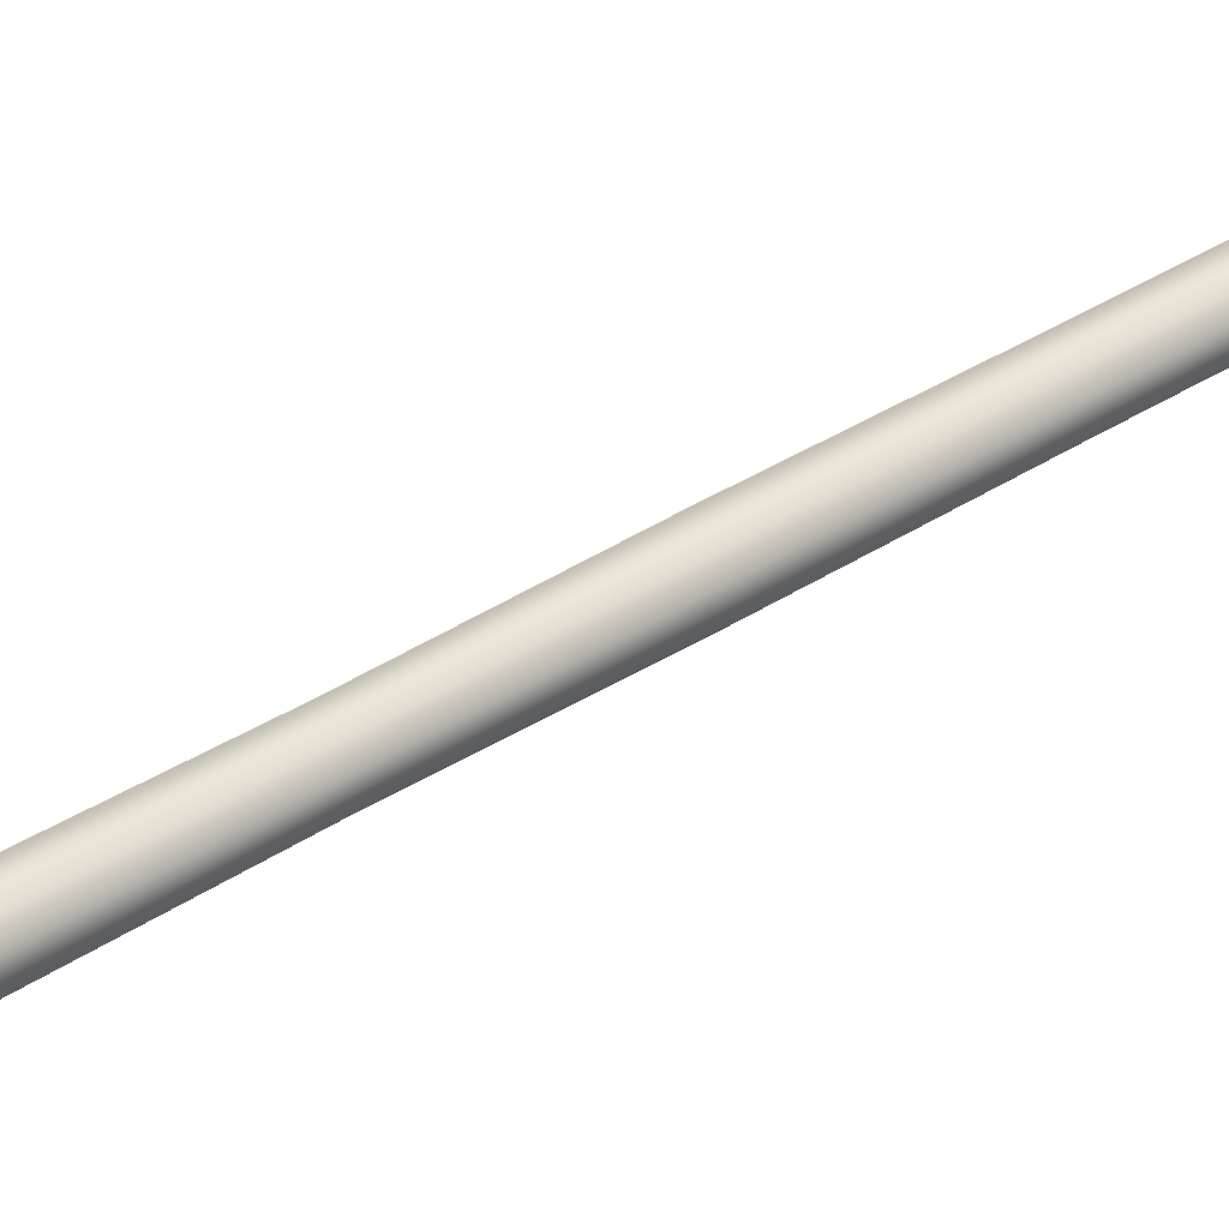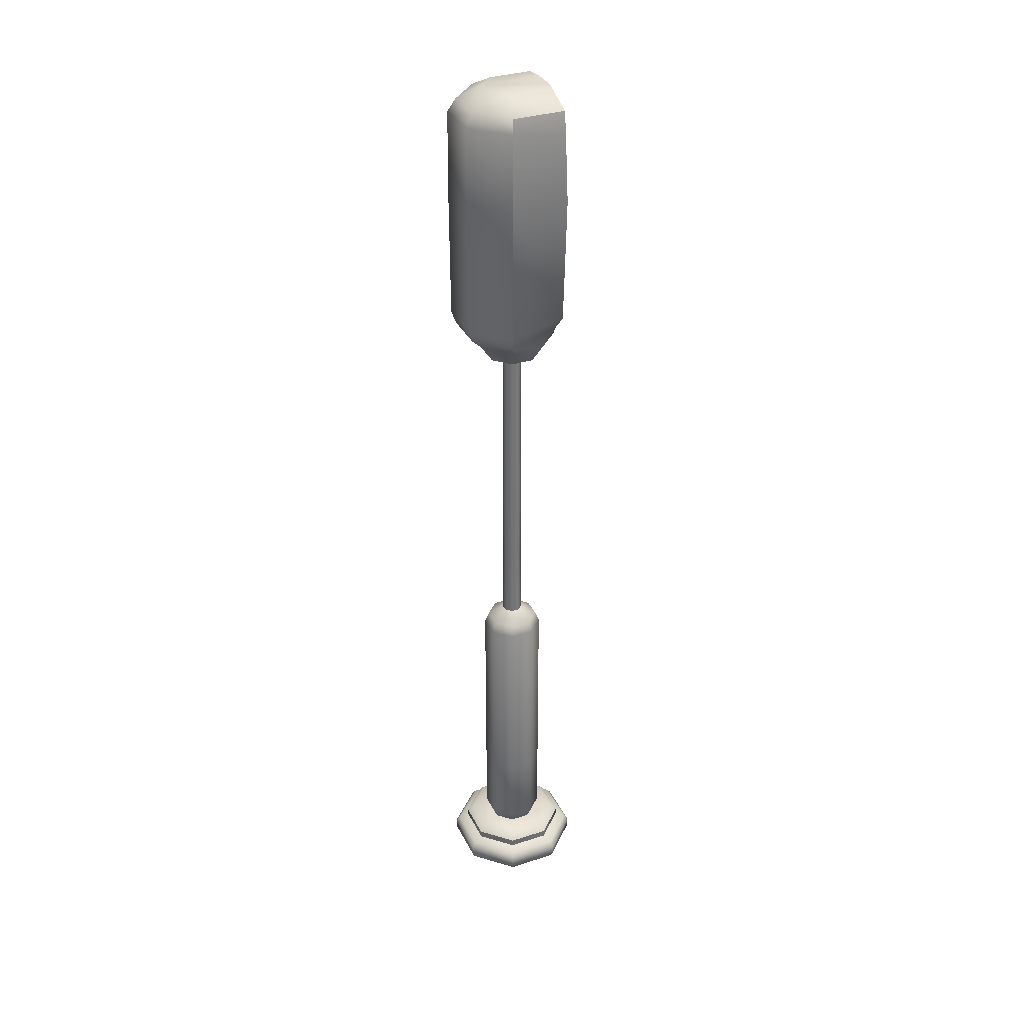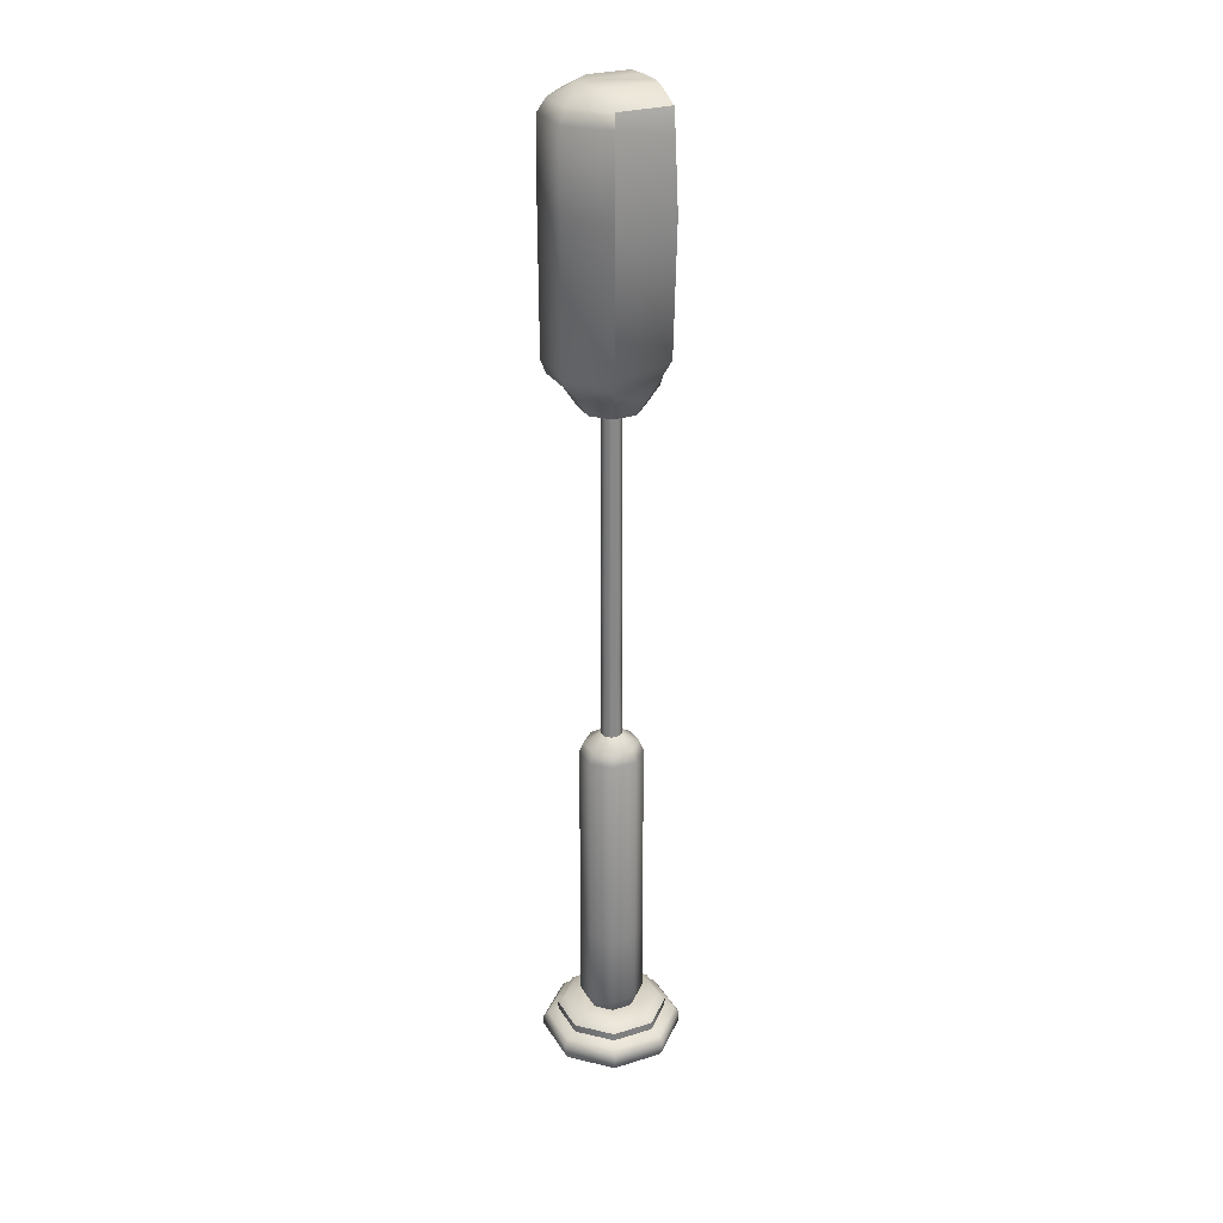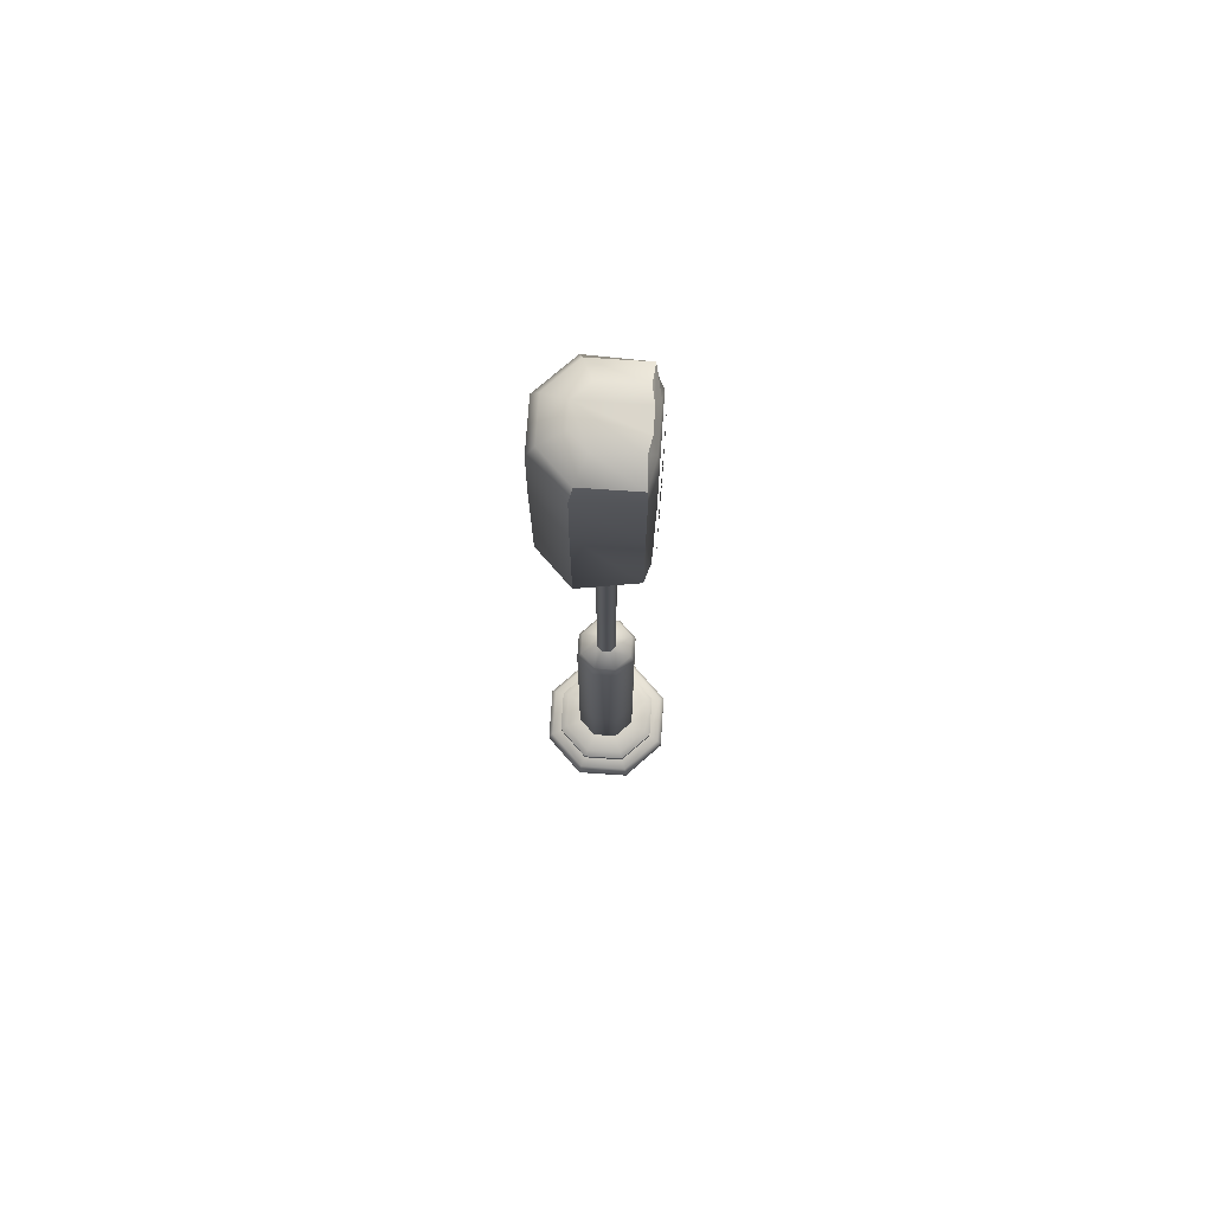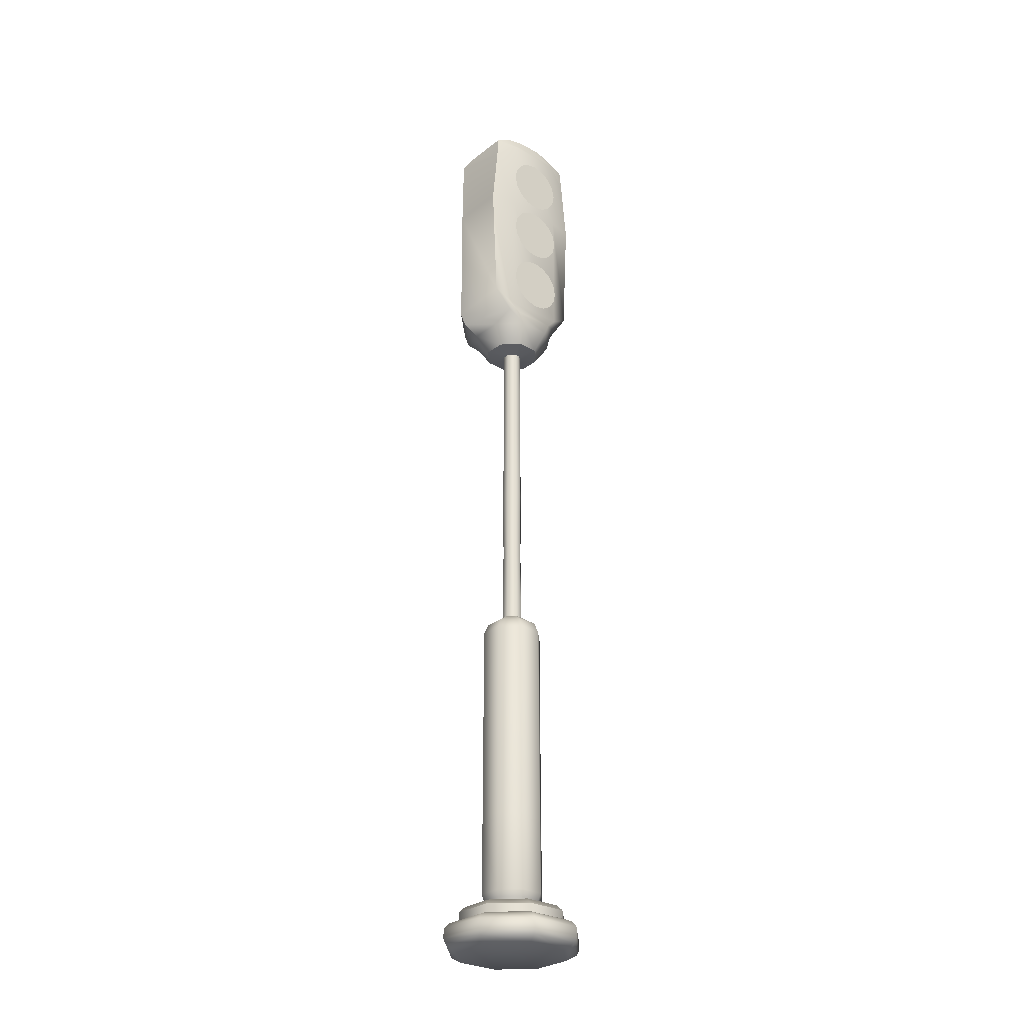
<metadata>
{"format":"obj","ext":"obj","renderer":"f3d","projection":"perspective","resolution":1024,"background":"white","views":[{"elev":35.6,"azim":49.0,"up":"+Z"},{"elev":34.5,"azim":-113.4,"up":"+Y"},{"elev":27.9,"azim":-115.3,"up":"+Y"},{"elev":74.2,"azim":-86.1,"up":"+Y"},{"elev":-28.0,"azim":-40.6,"up":"+Y"}]}
</metadata>
<code>
o Traffic-Signal_Cylinder.003
v -0.02837 0.02578 -0.0685
v -0.01483 1.323 -0.03581
v 0.02837 0.02578 -0.0685
v 0.01483 1.323 -0.03581
v 0.0685 0.02578 -0.02837
v 0.03581 1.323 -0.01483
v 0.0685 0.02578 0.02837
v 0.03581 1.323 0.04059
v 0.02837 0.02578 0.0685
v 0.01483 1.323 0.04478
v -0.02837 0.02578 0.0685
v -0.01483 1.323 0.04478
v -0.0685 0.02578 0.02837
v -0.03581 1.323 0.04059
v -0.0685 0.02578 -0.02837
v -0.03581 1.323 -0.01483
v -0.03531 0.04115 -0.08525
v -0.02761 0.06654 -0.06666
v -0.02779 0.07725 -0.06709
v -0.01289 0.08654 -0.03112
v -0.005318 0.502 -0.01284
v -0.004907 0.6 -0.01185
v -0.005157 0.7 -0.01245
v -0.004914 0.8 -0.01186
v -0.03146 1.004 -0.07595
v -0.03169 1.188 -0.0765
v -0.03127 1.289 -0.07549
v 0.03127 1.289 -0.07549
v 0.03169 1.188 -0.0765
v 0.03146 1.004 -0.07595
v 0.004914 0.8 -0.01186
v 0.005157 0.7 -0.01245
v 0.004907 0.6 -0.01185
v 0.005318 0.502 -0.01284
v 0.01289 0.08654 -0.03112
v 0.02779 0.07725 -0.06709
v 0.02761 0.06654 -0.06666
v 0.03531 0.04115 -0.08525
v 0.07549 1.289 -0.03127
v 0.0765 1.188 -0.03169
v 0.07595 1.004 -0.03146
v 0.01186 0.8 -0.004914
v 0.01245 0.7 -0.005157
v 0.01185 0.6 -0.004907
v 0.01284 0.502 -0.005318
v 0.03112 0.08654 -0.01289
v 0.06709 0.07725 -0.02779
v 0.06666 0.06654 -0.02761
v 0.08525 0.04115 -0.03531
v 0.06811 1.275 0.04388
v 0.0765 1.188 0.04396
v 0.06853 1.018 0.04391
v 0.01186 0.8 0.004914
v 0.01245 0.7 0.005157
v 0.01185 0.6 0.004907
v 0.01284 0.502 0.005318
v 0.03112 0.08654 0.01289
v 0.06709 0.07725 0.02779
v 0.06666 0.06654 0.02761
v 0.08525 0.04115 0.03531
v 0.04017 1.3 0.05272
v 0.04071 1.188 0.05292
v 0.04165 1.001 0.05099
v 0.004914 0.8 0.01186
v 0.005157 0.7 0.01245
v 0.004907 0.6 0.01185
v 0.005318 0.502 0.01284
v 0.01289 0.08654 0.03112
v 0.02779 0.07725 0.06709
v 0.02761 0.06654 0.06666
v 0.03531 0.04115 0.08525
v -0.04017 1.3 0.05272
v -0.04071 1.188 0.05292
v -0.04165 1.001 0.05099
v -0.004914 0.8 0.01186
v -0.005157 0.7 0.01245
v -0.004907 0.6 0.01185
v -0.005318 0.502 0.01284
v -0.01289 0.08654 0.03112
v -0.02779 0.07725 0.06709
v -0.02761 0.06654 0.06666
v -0.03531 0.04115 0.08525
v -0.06811 1.275 0.04388
v -0.0765 1.188 0.04396
v -0.06853 1.018 0.04391
v -0.01186 0.8 0.004914
v -0.01245 0.7 0.005157
v -0.01185 0.6 0.004907
v -0.01284 0.502 0.005318
v -0.03112 0.08654 0.01289
v -0.06709 0.07725 0.02779
v -0.06666 0.06654 0.02761
v -0.08525 0.04115 0.03531
v -0.07549 1.289 -0.03127
v -0.0765 1.188 -0.03169
v -0.07595 1.004 -0.03146
v -0.01186 0.8 -0.004914
v -0.01245 0.7 -0.005157
v -0.01185 0.6 -0.004907
v -0.01284 0.502 -0.005318
v -0.03112 0.08654 -0.01289
v -0.06709 0.07725 -0.02779
v -0.06666 0.06654 -0.02761
v -0.08525 0.04115 -0.03531
v -0.01598 0.1033 -0.03859
v -0.01575 0.2066 -0.03802
v -0.01567 0.4738 -0.03783
v 0.01567 0.4738 -0.03783
v 0.01575 0.2066 -0.03802
v 0.01598 0.1033 -0.03859
v 0.03783 0.4738 -0.01567
v 0.03802 0.2066 -0.01575
v 0.03859 0.1033 -0.01598
v 0.03783 0.4738 0.01567
v 0.03802 0.2066 0.01575
v 0.03859 0.1033 0.01598
v 0.01567 0.4738 0.03783
v 0.01575 0.2066 0.03802
v 0.01598 0.1033 0.03859
v -0.01567 0.4738 0.03783
v -0.01575 0.2066 0.03802
v -0.01598 0.1033 0.03859
v -0.03783 0.4738 0.01567
v -0.03802 0.2066 0.01575
v -0.03859 0.1033 0.01598
v -0.03783 0.4738 -0.01567
v -0.03802 0.2066 -0.01575
v -0.03859 0.1033 -0.01598
v -0.004842 0.9404 -0.01169
v -0.01477 0.9438 -0.03566
v -0.02164 0.9701 -0.05223
v 0.02164 0.9701 -0.05223
v 0.01477 0.9438 -0.03566
v 0.004842 0.9404 -0.01169
v 0.05223 0.9701 -0.02164
v 0.03566 0.9438 -0.01477
v 0.01169 0.9404 -0.004842
v 0.05223 0.9701 0.02164
v 0.03566 0.9438 0.01477
v 0.01169 0.9404 0.004842
v 0.02164 0.9701 0.05223
v 0.01477 0.9438 0.03566
v 0.004842 0.9404 0.01169
v -0.02164 0.9701 0.05223
v -0.01477 0.9438 0.03566
v -0.004842 0.9404 0.01169
v -0.05223 0.9701 0.02164
v -0.03566 0.9438 0.01477
v -0.01169 0.9404 0.004842
v -0.05223 0.9701 -0.02164
v -0.03566 0.9438 -0.01477
v -0.01169 0.9404 -0.004842
v -0.02892 0.9871 -0.06981
v 0.02892 0.9871 -0.06981
v 0.06981 0.9871 -0.02892
v 0.04278 0.9904 0.04523
v 0.02892 0.9871 0.05158
v -0.02892 0.9871 0.05158
v -0.04278 0.9904 0.04523
v -0.06981 0.9871 -0.02892
v -0.02712 1.306 -0.06548
v 0.02712 1.306 -0.06548
v 0.06548 1.306 -0.02712
v 0.06548 1.306 0.04305
v 0.02712 1.306 0.05072
v -0.02712 1.306 0.05072
v -0.06548 1.306 0.04305
v -0.06548 1.306 -0.02712
v -0.01355 0.4879 -0.03271
v 0.01355 0.4879 -0.03271
v 0.03271 0.4879 -0.01355
v 0.03271 0.4879 0.01355
v 0.01355 0.4879 0.03271
v -0.01355 0.4879 0.03271
v -0.03271 0.4879 0.01355
v -0.03271 0.4879 -0.01355
v 0.01466 0.0949 -0.0354
v 0.0354 0.0949 -0.01466
v 0.0354 0.0949 0.01466
v 0.01466 0.0949 0.0354
v -0.01466 0.0949 0.0354
v -0.0354 0.0949 0.01466
v -0.0354 0.0949 -0.01466
v -0.01466 0.0949 -0.0354
v -0.02445 0.08486 -0.05903
v 0.02445 0.08486 -0.05903
v 0.05903 0.08486 -0.02445
v 0.05903 0.08486 0.02445
v 0.02445 0.08486 0.05903
v -0.02445 0.08486 0.05903
v -0.05903 0.08486 0.02445
v -0.05903 0.08486 -0.02445
v -0.03294 0.06143 -0.07953
v 0.03294 0.06143 -0.07953
v 0.07953 0.06143 -0.03294
v 0.07953 0.06143 0.03294
v 0.03294 0.06143 0.07953
v -0.03294 0.06143 0.07953
v -0.07953 0.06143 0.03294
v -0.07953 0.06143 -0.03294
v 0.03524 0.05379 -0.08508
v 0.08508 0.05379 -0.03524
v 0.08508 0.05379 0.03524
v 0.03524 0.05379 0.08508
v -0.03524 0.05379 0.08508
v -0.08508 0.05379 0.03524
v -0.08508 0.05379 -0.03524
v -0.03524 0.05379 -0.08508
v 0.03392 0.03347 -0.08188
v 0.08188 0.03347 -0.03392
v 0.08188 0.03347 0.03392
v 0.03392 0.03347 0.08188
v -0.03392 0.03347 0.08188
v -0.08188 0.03347 0.03392
v -0.08188 0.03347 -0.03392
v -0.03392 0.03347 -0.08188
v -0 1.048 0.05586
v -0 1.088 0.05586
v -0.01531 1.085 0.05586
v -0.02828 1.076 0.05586
v -0.03696 1.063 0.05586
v -0.04 1.048 0.05586
v -0.03696 1.033 0.05586
v -0.02828 1.02 0.05586
v -0.01531 1.011 0.05586
v -0 1.008 0.05586
v 0.01531 1.011 0.05586
v 0.02828 1.02 0.05586
v 0.03696 1.033 0.05586
v 0.04 1.048 0.05586
v 0.03696 1.063 0.05586
v 0.02828 1.076 0.05586
v 0.01531 1.085 0.05586
v -0 1.143 0.05586
v -0 1.183 0.05586
v -0.01531 1.18 0.05586
v -0.02828 1.171 0.05586
v -0.03696 1.158 0.05586
v -0.04 1.143 0.05586
v -0.03696 1.128 0.05586
v -0.02828 1.115 0.05586
v -0.01531 1.106 0.05586
v -0 1.103 0.05586
v 0.01531 1.106 0.05586
v 0.02828 1.115 0.05586
v 0.03696 1.128 0.05586
v 0.04 1.143 0.05586
v 0.03696 1.158 0.05586
v 0.02828 1.171 0.05586
v 0.01531 1.18 0.05586
v -0 1.238 0.05586
v -0 1.278 0.05586
v -0.01531 1.275 0.05586
v -0.02828 1.266 0.05586
v -0.03696 1.253 0.05586
v -0.04 1.238 0.05586
v -0.03696 1.222 0.05586
v -0.02828 1.209 0.05586
v -0.01531 1.201 0.05586
v -0 1.198 0.05586
v 0.01531 1.201 0.05586
v 0.02828 1.209 0.05586
v 0.03696 1.222 0.05586
v 0.04 1.238 0.05586
v 0.03696 1.253 0.05586
v 0.02828 1.266 0.05586
v 0.01531 1.275 0.05586
f 161 2 4 162
f 162 4 6 163
f 163 6 8 164
f 164 8 10 165
f 165 10 12 166
f 166 12 14 167
f 4 2 16 14 12 10 8 6
f 167 14 16 168
f 168 16 2 161
f 1 3 5 7 9 11 13 15
f 215 104 17 216
f 200 103 18 193
f 103 102 19 18
f 192 101 20 185
f 176 100 21 169
f 100 99 22 21
f 99 98 23 22
f 98 97 24 23
f 160 96 25 153
f 96 95 26 25
f 95 94 27 26
f 214 93 104 215
f 199 92 103 200
f 92 91 102 103
f 191 90 101 192
f 175 89 100 176
f 89 88 99 100
f 88 87 98 99
f 87 86 97 98
f 159 85 96 160
f 85 84 95 96
f 84 83 94 95
f 213 82 93 214
f 198 81 92 199
f 81 80 91 92
f 190 79 90 191
f 174 78 89 175
f 78 77 88 89
f 77 76 87 88
f 76 75 86 87
f 212 71 82 213
f 197 70 81 198
f 70 69 80 81
f 189 68 79 190
f 173 67 78 174
f 67 66 77 78
f 66 65 76 77
f 65 64 75 76
f 211 60 71 212
f 196 59 70 197
f 59 58 69 70
f 188 57 68 189
f 172 56 67 173
f 56 55 66 67
f 55 54 65 66
f 54 53 64 65
f 210 49 60 211
f 195 48 59 196
f 48 47 58 59
f 187 46 57 188
f 171 45 56 172
f 45 44 55 56
f 44 43 54 55
f 43 42 53 54
f 155 41 52 156
f 41 40 51 52
f 40 39 50 51
f 209 38 49 210
f 194 37 48 195
f 37 36 47 48
f 186 35 46 187
f 170 34 45 171
f 34 33 44 45
f 33 32 43 44
f 32 31 42 43
f 154 30 41 155
f 30 29 40 41
f 29 28 39 40
f 216 17 38 209
f 193 18 37 194
f 18 19 36 37
f 185 20 35 186
f 169 21 34 170
f 21 22 33 34
f 22 23 32 33
f 23 24 31 32
f 153 25 30 154
f 25 26 29 30
f 26 27 28 29
f 184 105 110 177
f 105 106 109 110
f 106 107 108 109
f 177 110 113 178
f 110 109 112 113
f 109 108 111 112
f 178 113 116 179
f 113 112 115 116
f 112 111 114 115
f 179 116 119 180
f 116 115 118 119
f 115 114 117 118
f 180 119 122 181
f 119 118 121 122
f 118 117 120 121
f 181 122 125 182
f 122 121 124 125
f 121 120 123 124
f 182 125 128 183
f 125 124 127 128
f 124 123 126 127
f 183 128 105 184
f 128 127 106 105
f 127 126 107 106
f 24 129 134 31
f 129 130 133 134
f 130 131 132 133
f 31 134 137 42
f 134 133 136 137
f 133 132 135 136
f 42 137 140 53
f 137 136 139 140
f 136 135 138 139
f 53 140 143 64
f 140 139 142 143
f 139 138 141 142
f 64 143 146 75
f 143 142 145 146
f 142 141 144 145
f 75 146 149 86
f 146 145 148 149
f 145 144 147 148
f 86 149 152 97
f 149 148 151 152
f 148 147 150 151
f 97 152 129 24
f 152 151 130 129
f 151 150 131 130
f 131 153 154 132
f 132 154 155 135
f 135 155 156 138
f 138 156 157 141
f 141 157 158 144
f 144 158 159 147
f 147 159 160 150
f 150 160 153 131
f 94 168 161 27
f 83 167 168 94
f 72 166 167 83
f 61 165 166 72
f 50 164 165 61
f 39 163 164 50
f 28 162 163 39
f 27 161 162 28
f 107 169 170 108
f 108 170 171 111
f 111 171 172 114
f 114 172 173 117
f 117 173 174 120
f 120 174 175 123
f 123 175 176 126
f 126 176 169 107
f 101 183 184 20
f 90 182 183 101
f 79 181 182 90
f 68 180 181 79
f 57 179 180 68
f 46 178 179 57
f 35 177 178 46
f 20 184 177 35
f 19 185 186 36
f 36 186 187 47
f 47 187 188 58
f 58 188 189 69
f 69 189 190 80
f 80 190 191 91
f 91 191 192 102
f 102 192 185 19
f 208 193 194 201
f 201 194 195 202
f 202 195 196 203
f 203 196 197 204
f 204 197 198 205
f 205 198 199 206
f 206 199 200 207
f 207 200 193 208
f 104 207 208 17
f 93 206 207 104
f 82 205 206 93
f 71 204 205 82
f 60 203 204 71
f 49 202 203 60
f 38 201 202 49
f 17 208 201 38
f 1 216 209 3
f 3 209 210 5
f 5 210 211 7
f 7 211 212 9
f 9 212 213 11
f 11 213 214 13
f 13 214 215 15
f 15 215 216 1
f 217 218 219
f 217 219 220
f 217 220 221
f 217 221 222
f 217 222 223
f 217 223 224
f 217 224 225
f 217 225 226
f 217 226 227
f 217 227 228
f 217 228 229
f 217 229 230
f 217 230 231
f 217 231 232
f 217 232 233
f 217 233 218
f 234 235 236
f 234 236 237
f 234 237 238
f 234 238 239
f 234 239 240
f 234 240 241
f 234 241 242
f 234 242 243
f 234 243 244
f 234 244 245
f 234 245 246
f 234 246 247
f 234 247 248
f 234 248 249
f 234 249 250
f 234 250 235
f 251 252 253
f 251 253 254
f 251 254 255
f 251 255 256
f 251 256 257
f 251 257 258
f 251 258 259
f 251 259 260
f 251 260 261
f 251 261 262
f 251 262 263
f 251 263 264
f 251 264 265
f 251 265 266
f 251 266 267
f 251 267 252
f 158 74 85 159
f 74 73 84 85
f 73 72 83 84
f 157 63 74 158
f 63 62 73 74
f 62 61 72 73
f 156 52 63 157
f 52 51 62 63
f 51 50 61 62

</code>
